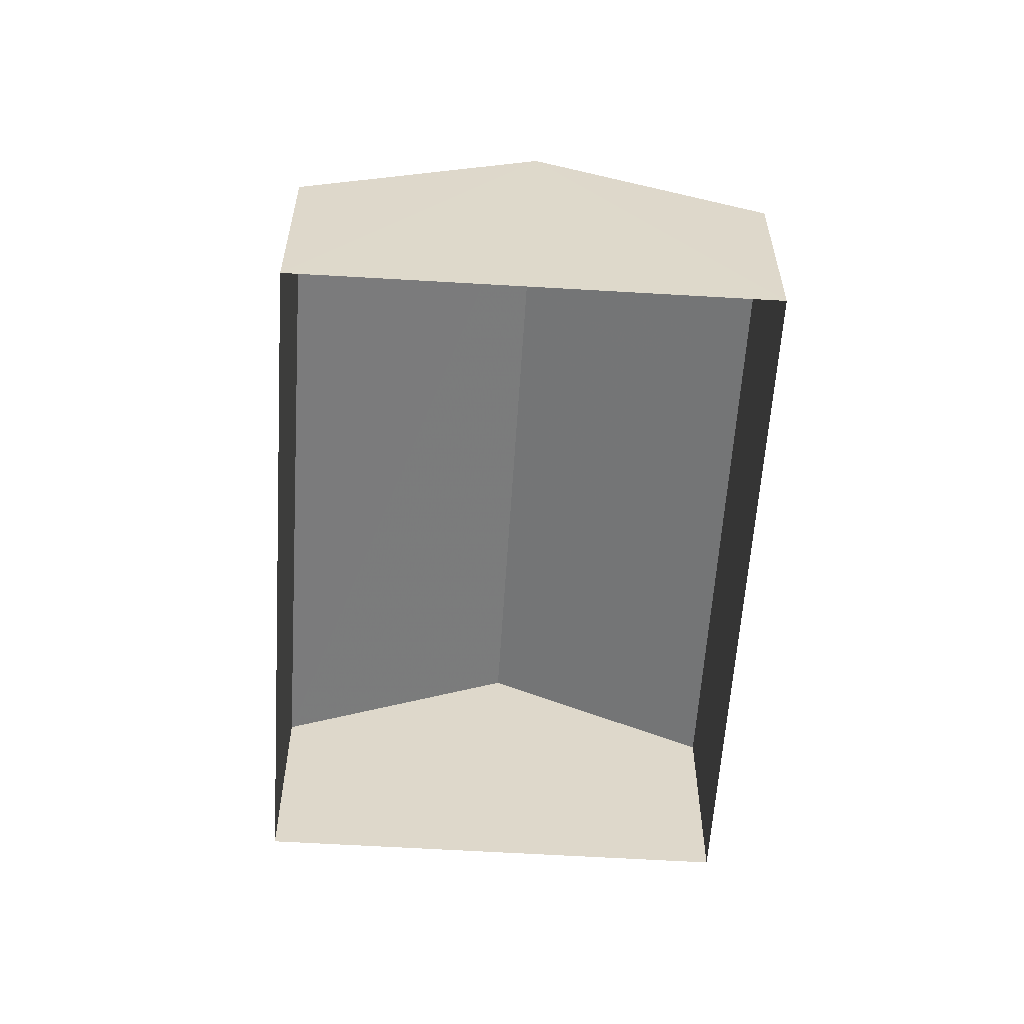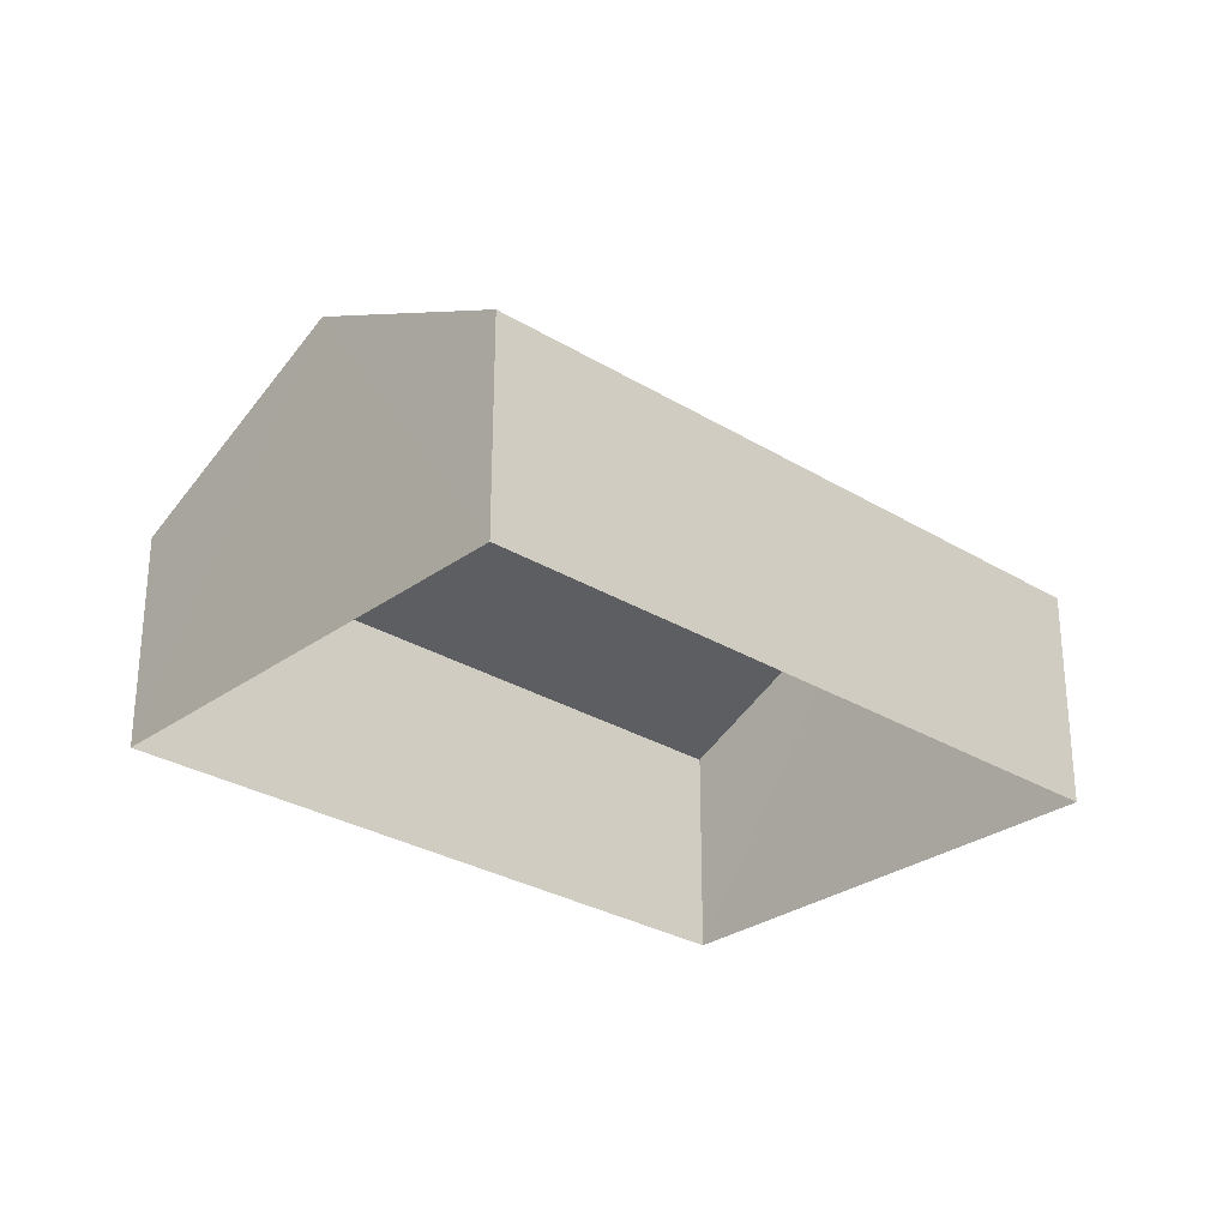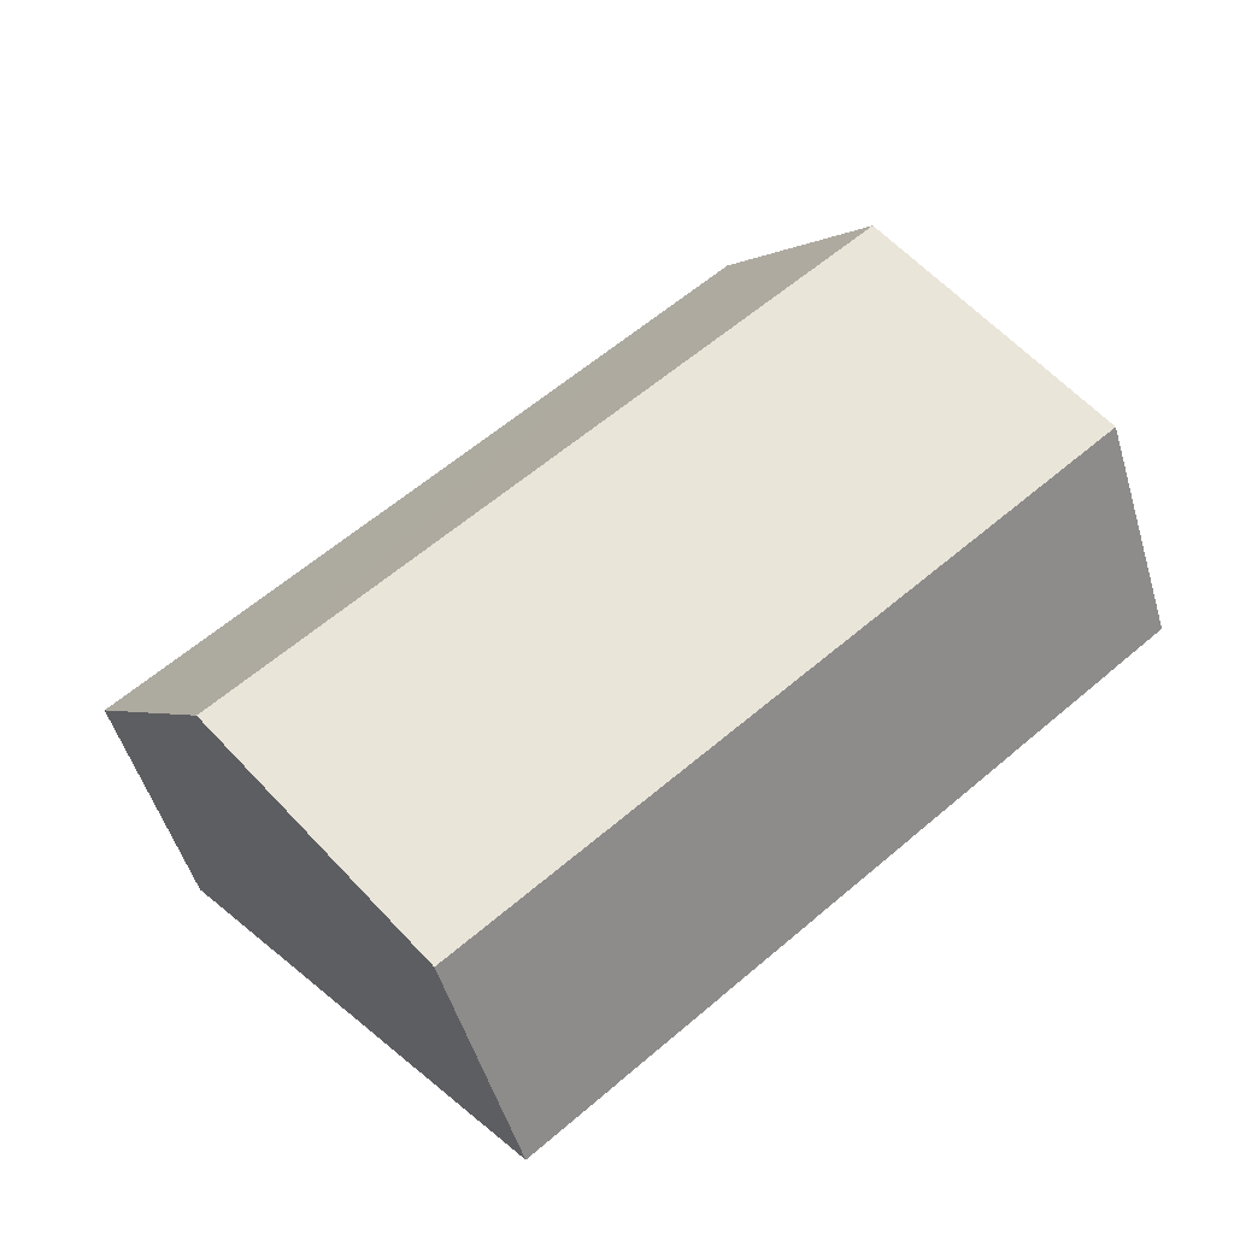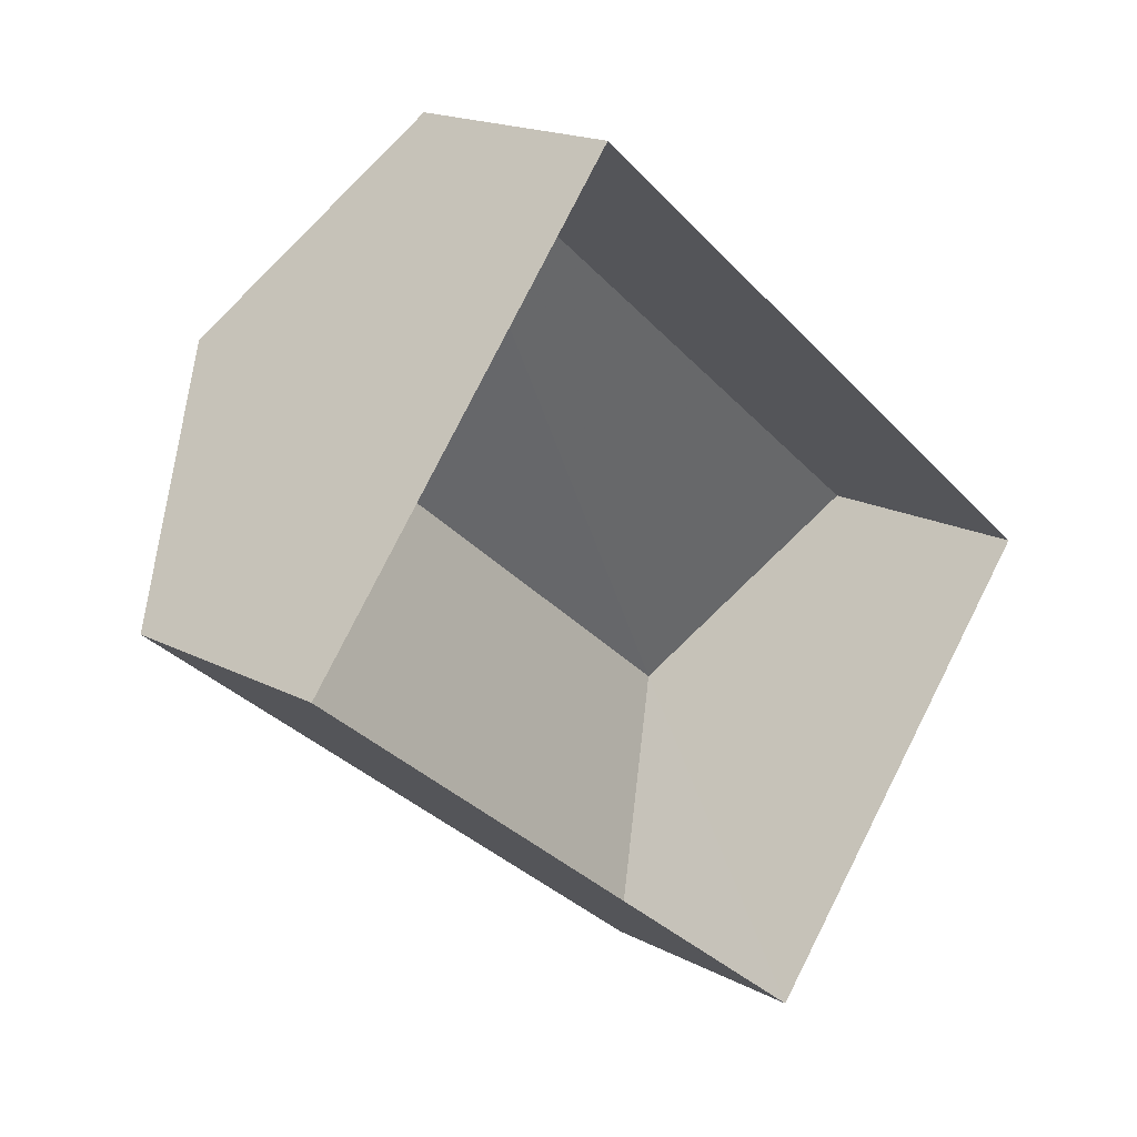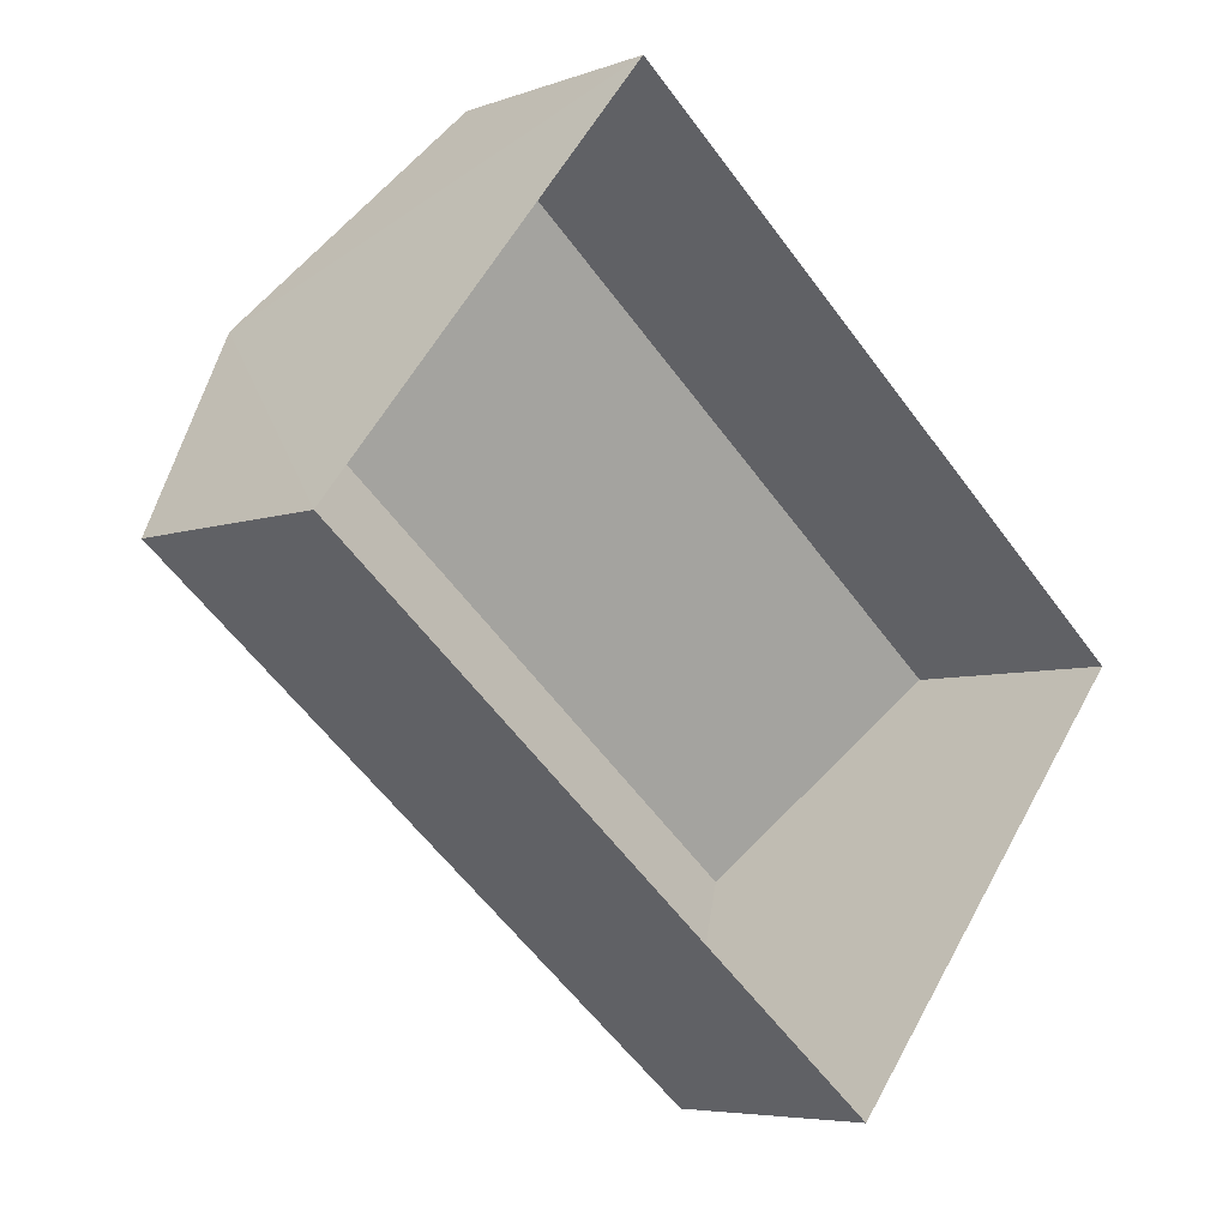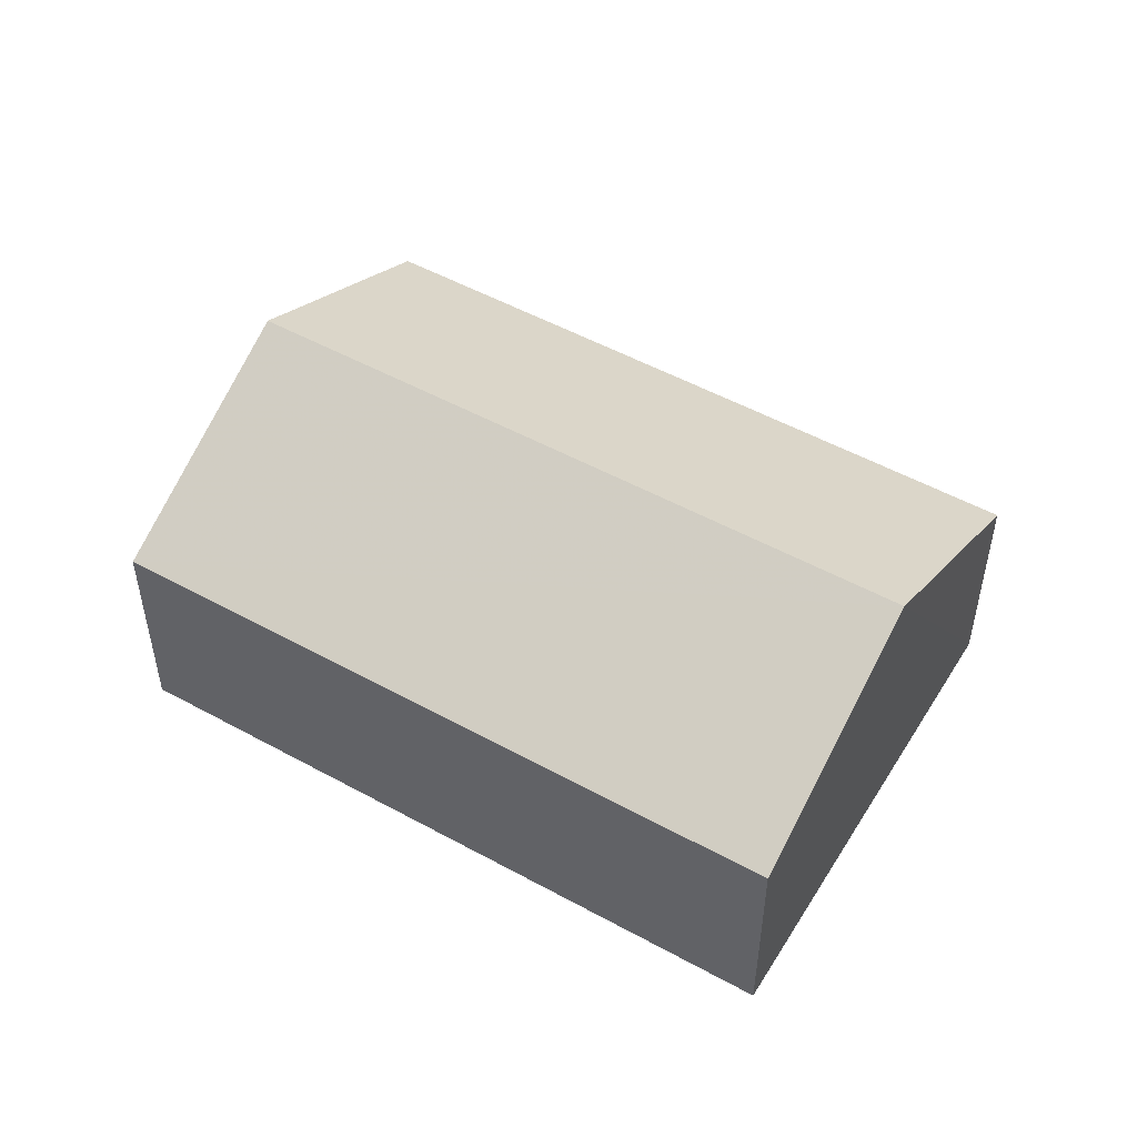
<metadata>
{"format":"obj","ext":"obj","renderer":"f3d","projection":"perspective","resolution":1024,"background":"white","views":[{"elev":-59.0,"azim":125.3,"up":"+Z"},{"elev":-28.6,"azim":176.4,"up":"+Z"},{"elev":-51.2,"azim":16.5,"up":"+Y"},{"elev":17.9,"azim":135.6,"up":"+Y"},{"elev":-5.6,"azim":137.9,"up":"+Y"},{"elev":51.4,"azim":69.8,"up":"+Z"}]}
</metadata>
<code>
v -2.196e+05 -1.236e+05 35.05
v -2.196e+05 -1.236e+05 35.05
v -2.196e+05 -1.236e+05 35.05
v -2.196e+05 -1.236e+05 35.05
v -2.196e+05 -1.236e+05 37.96
v -2.196e+05 -1.236e+05 37.96
v -2.196e+05 -1.236e+05 39.55
v -2.196e+05 -1.236e+05 39.55
v -2.196e+05 -1.236e+05 37.96
v -2.196e+05 -1.236e+05 37.96
f 1 2 3
f 4 1 3
f 5 6 7
f 8 5 7
f 9 10 8
f 7 9 8
f 10 2 8
f 2 1 8
f 1 5 8
f 6 4 7
f 4 3 7
f 3 9 7
f 10 3 2
f 10 9 3
f 6 1 4
f 6 5 1

</code>
